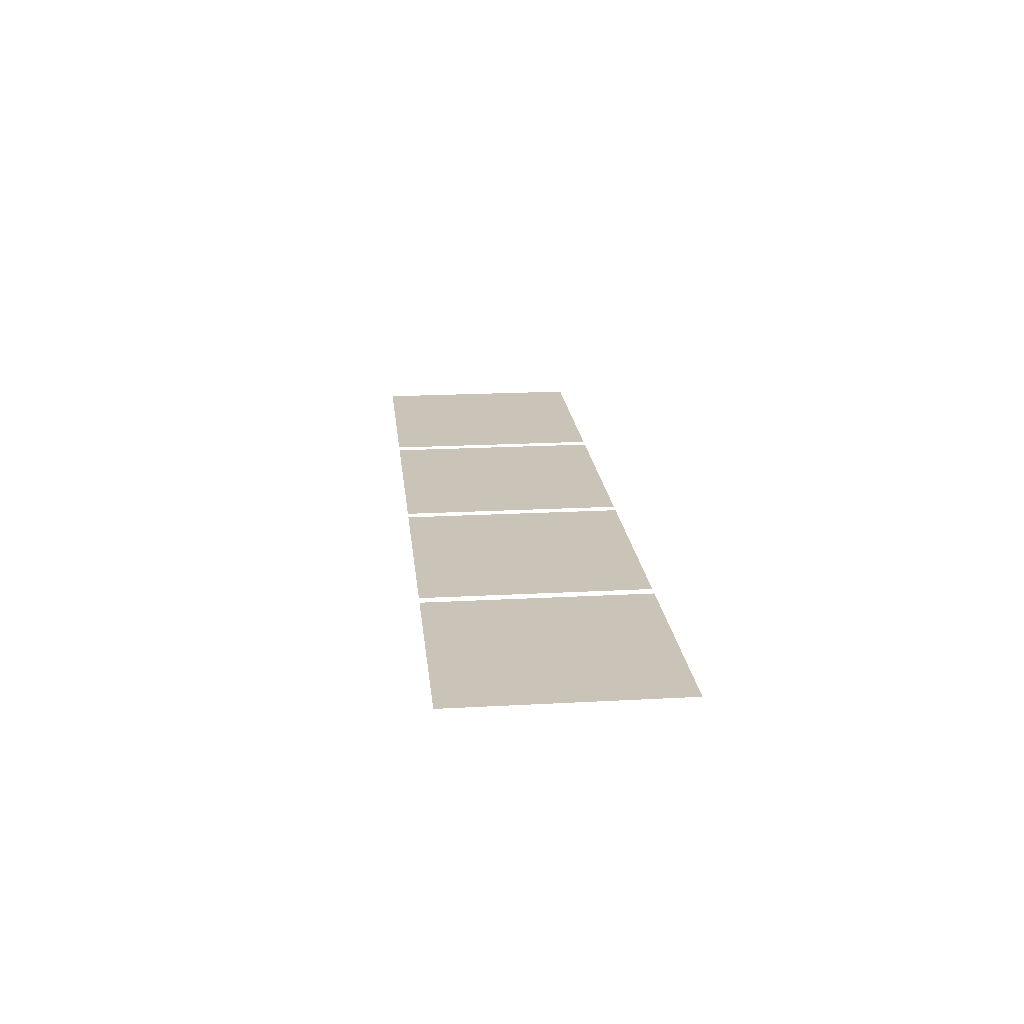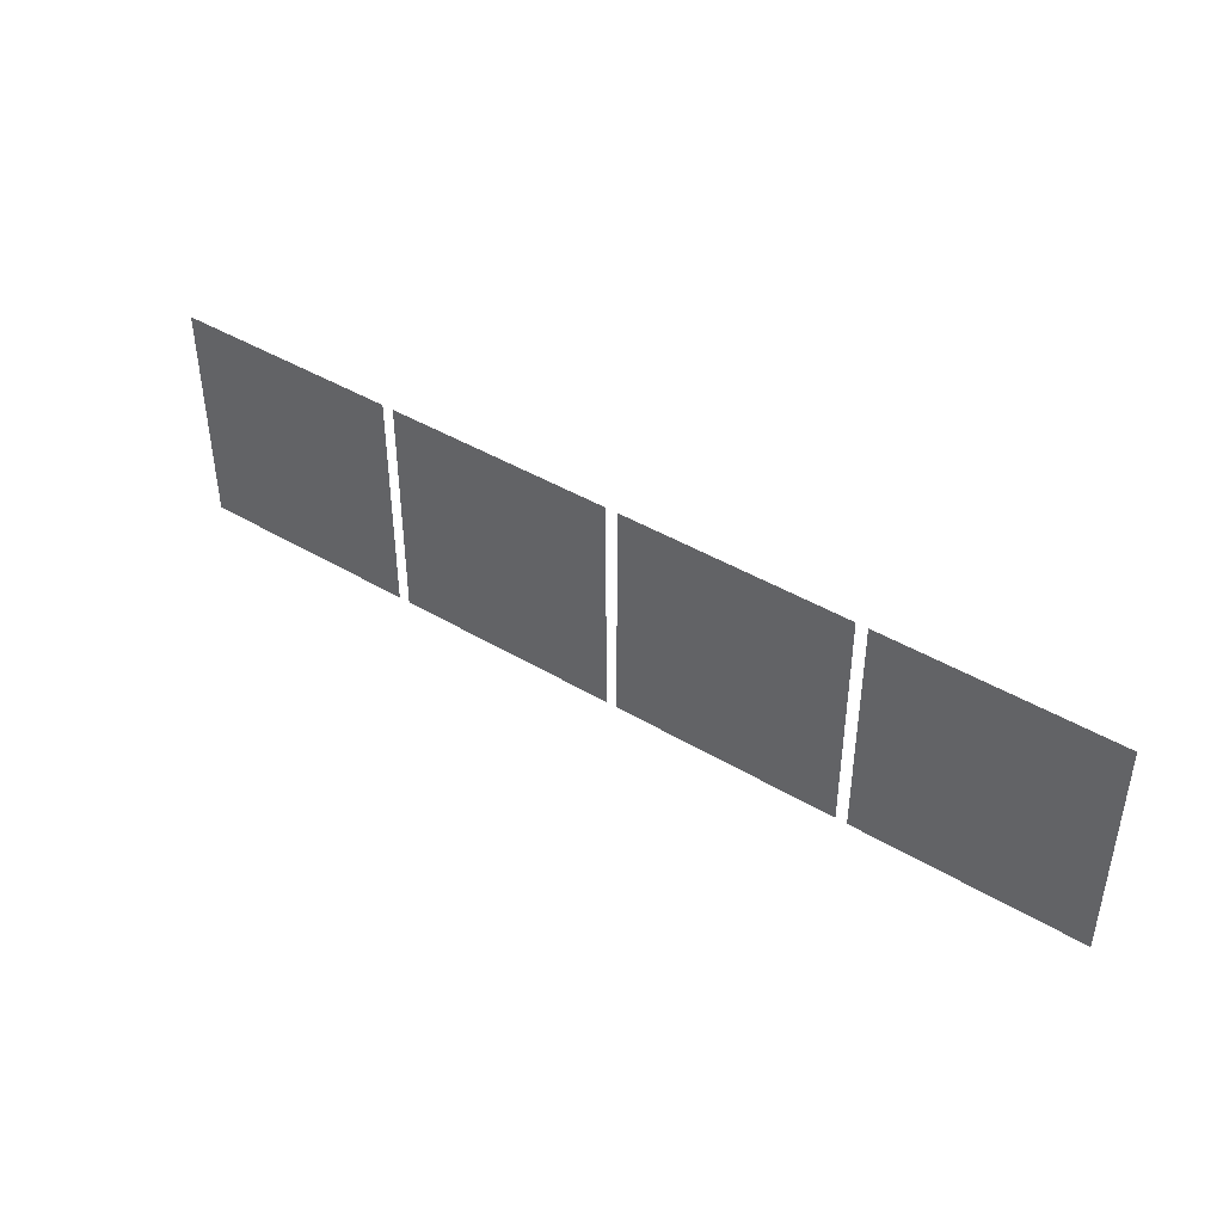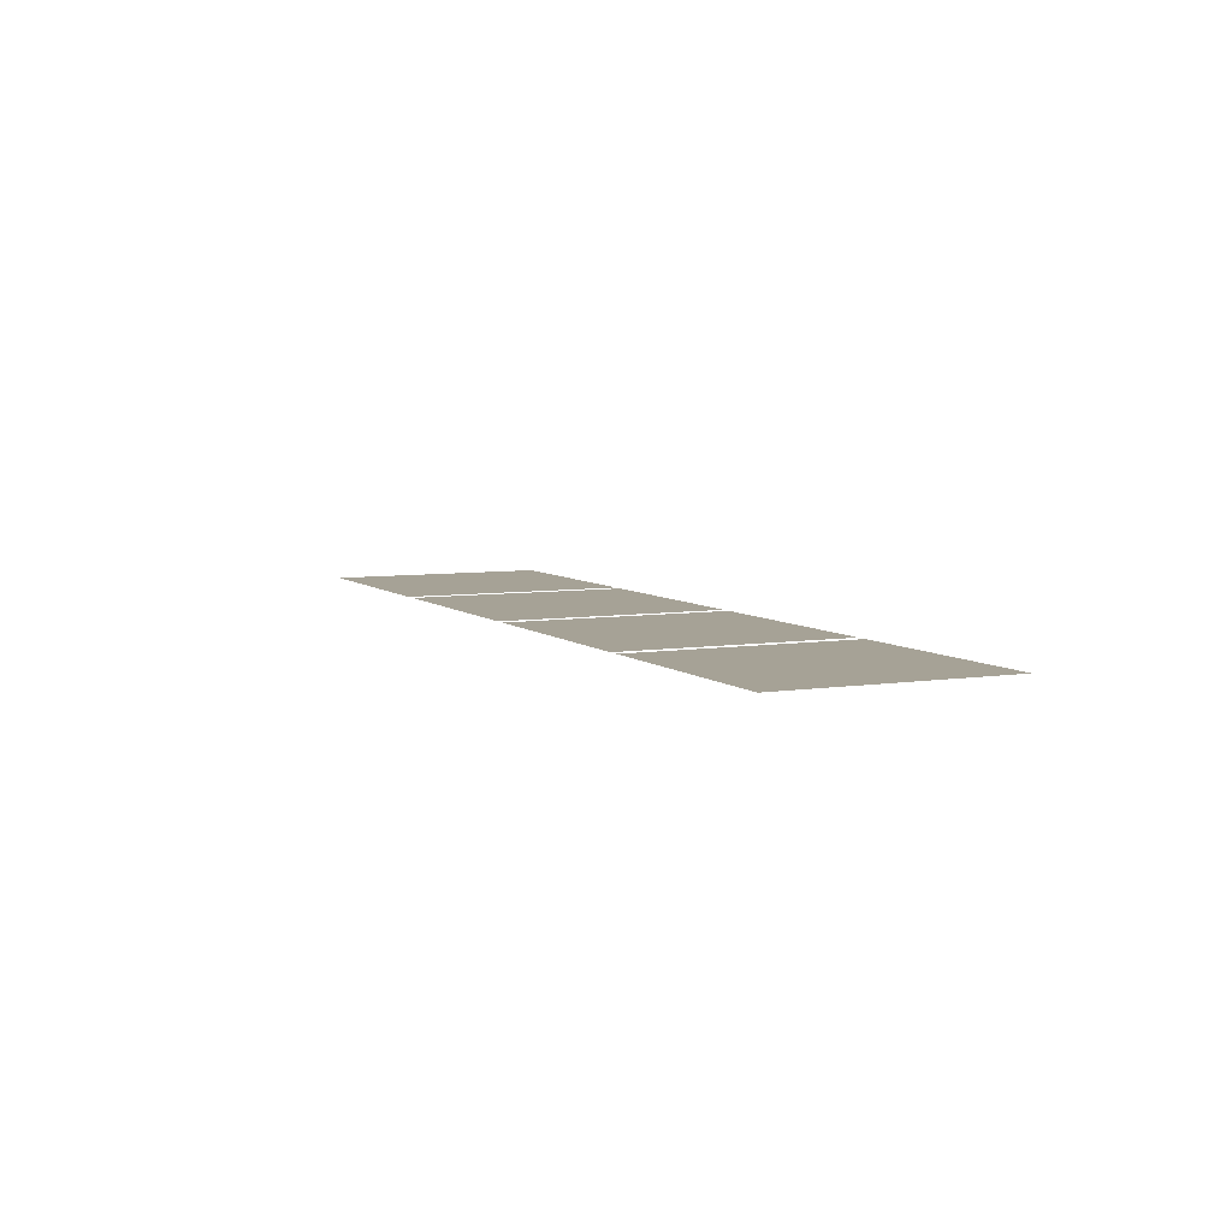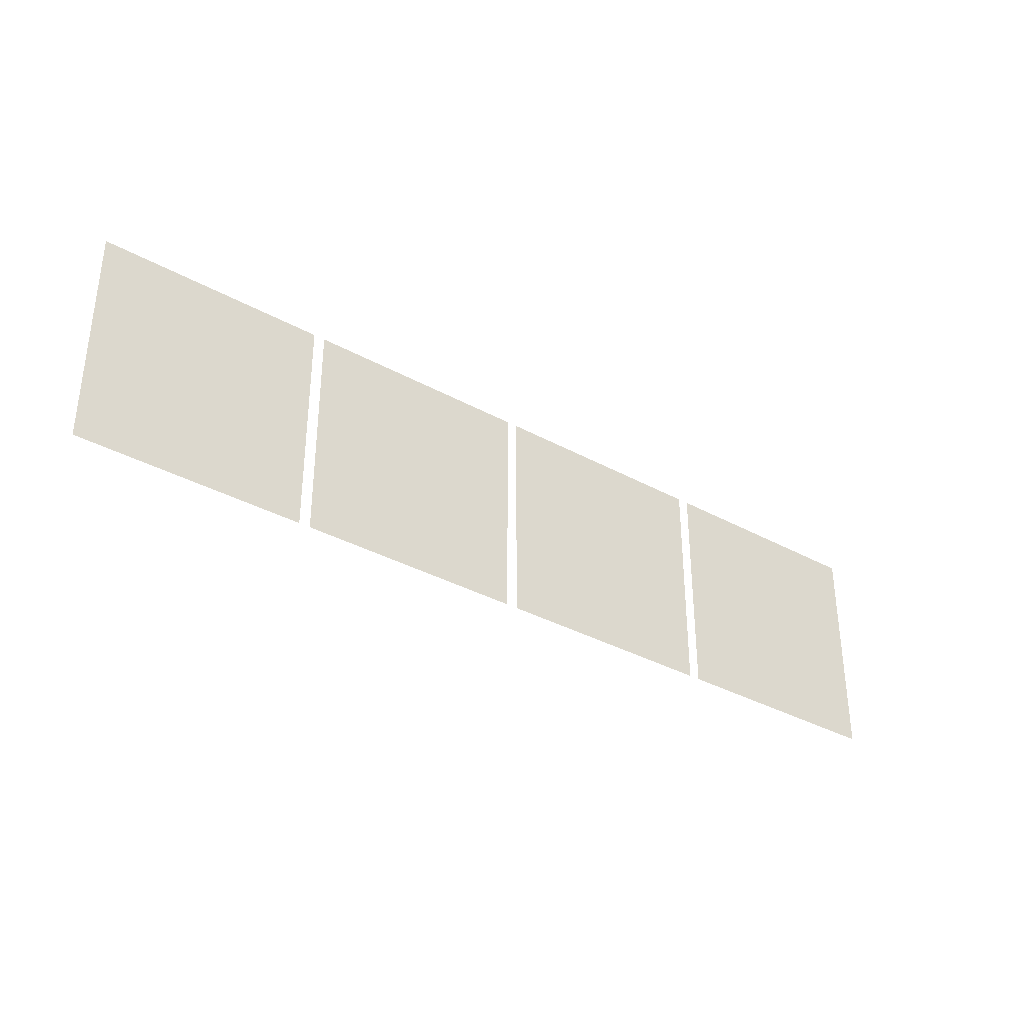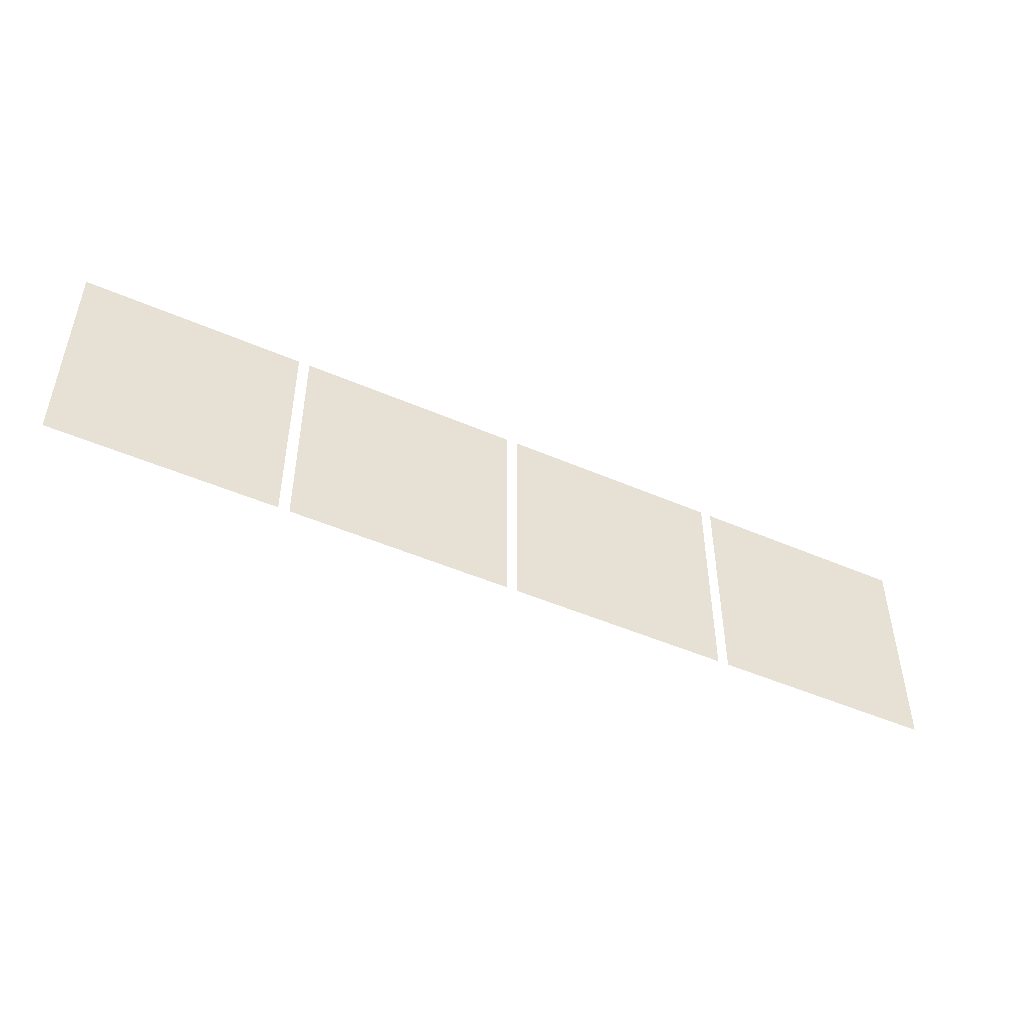
<metadata>
{"format":"obj","ext":"obj","renderer":"f3d","projection":"perspective","resolution":1024,"background":"white","views":[{"elev":19.9,"azim":-95.8,"up":"+Z"},{"elev":42.9,"azim":35.4,"up":"+Y"},{"elev":6.3,"azim":65.0,"up":"+Z"},{"elev":-34.9,"azim":-36.4,"up":"+Y"},{"elev":-48.4,"azim":-25.9,"up":"+Y"}]}
</metadata>
<code>
o Plane
v -1 -1 -0
v 1 -1 -0
v -1 1 0
v 1 1 0
f 1 2 4 3
o Plane.001
v 1.1 -1 -0
v 3.1 -1 -0
v 1.1 1 0
v 3.1 1 0
f 5 6 8 7
o Plane.002
v 3.2 -1 -0
v 5.2 -1 -0
v 3.2 1 0
v 5.2 1 0
f 9 10 12 11
o Plane.003
v 5.3 -1 -0
v 7.3 -1 -0
v 5.3 1 0
v 7.3 1 0
f 13 14 16 15

</code>
